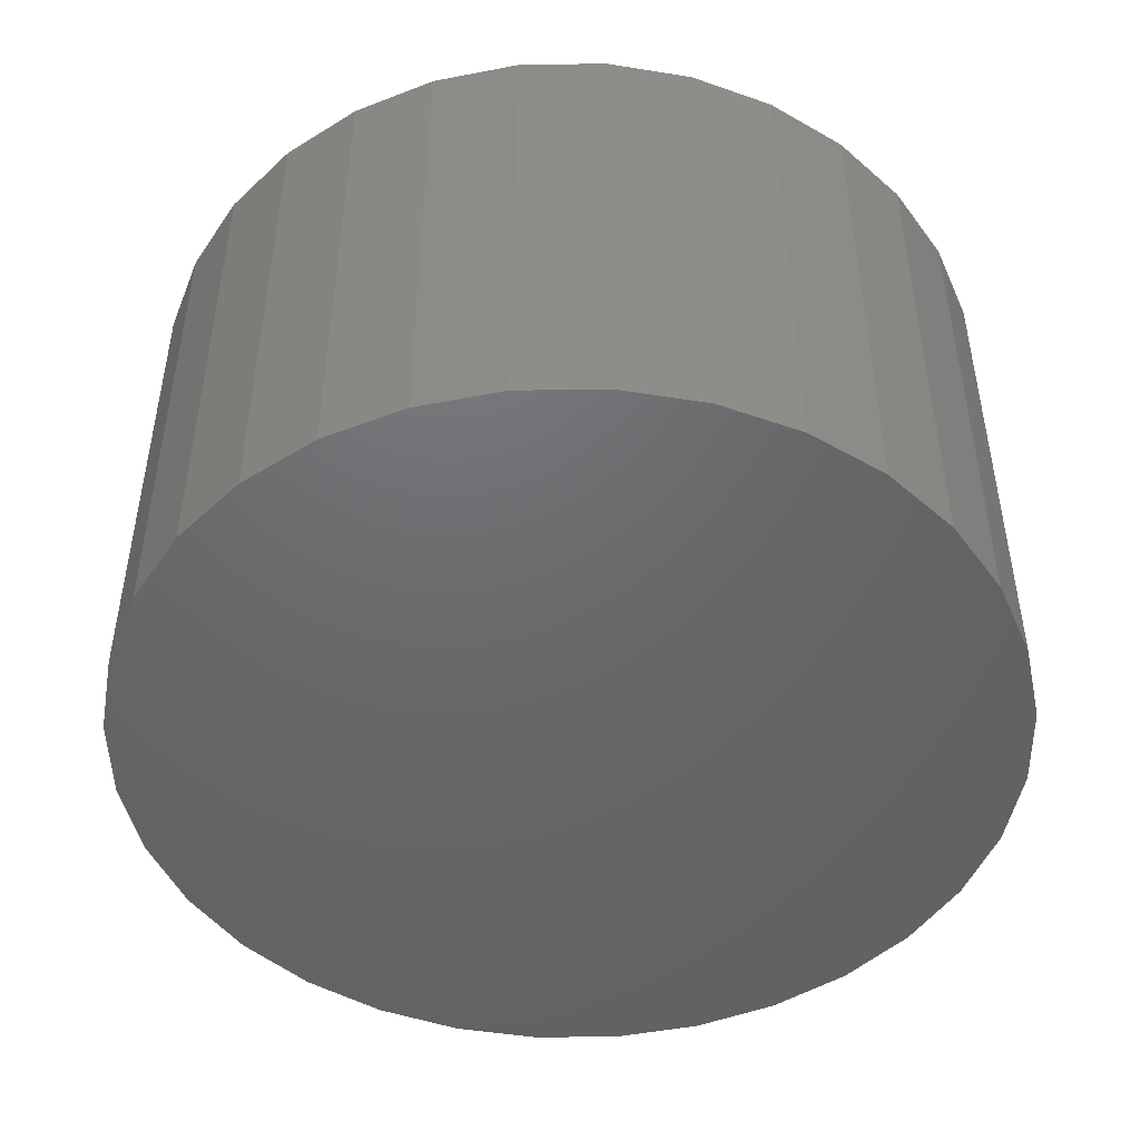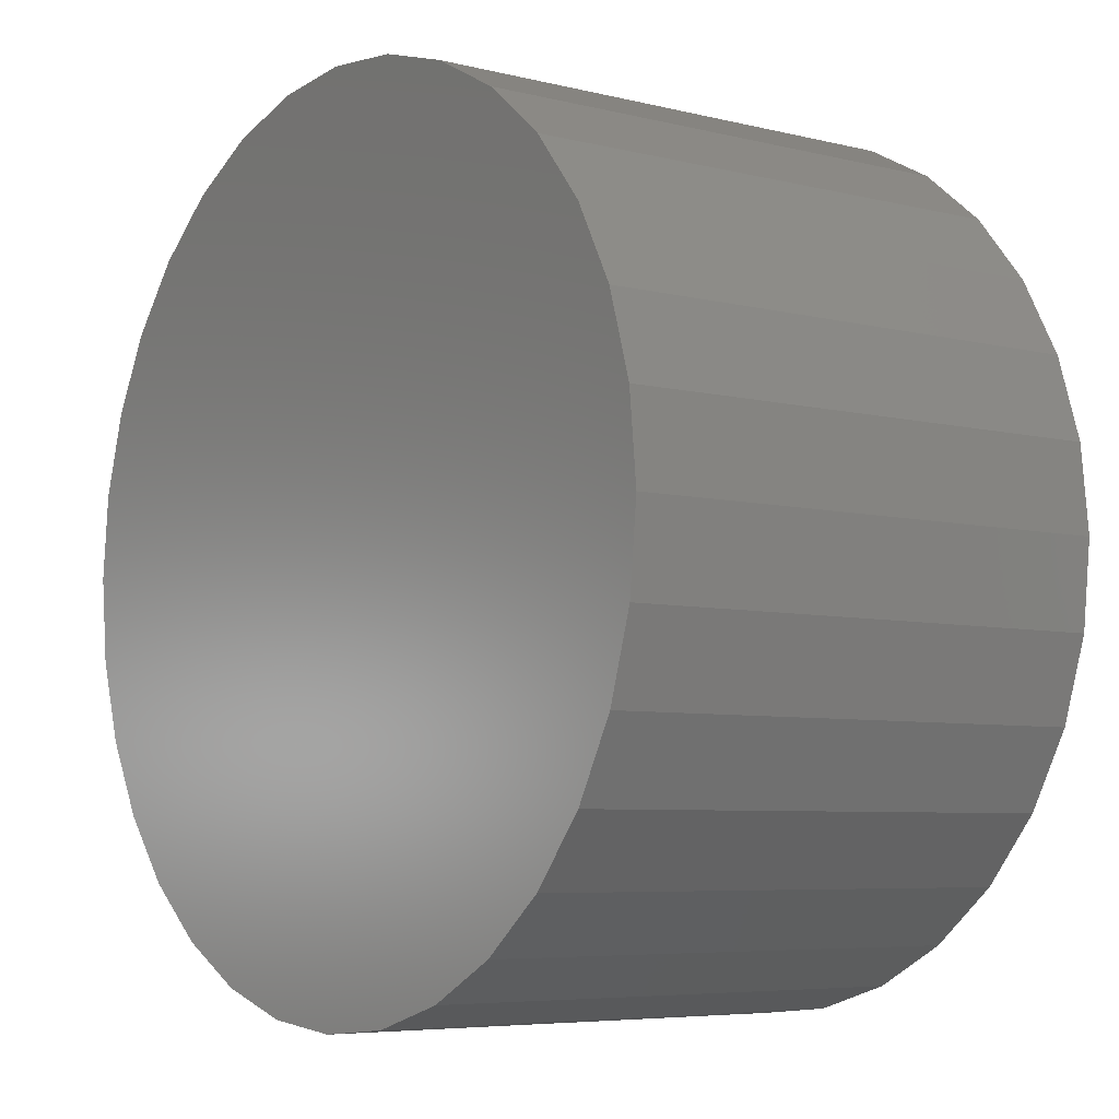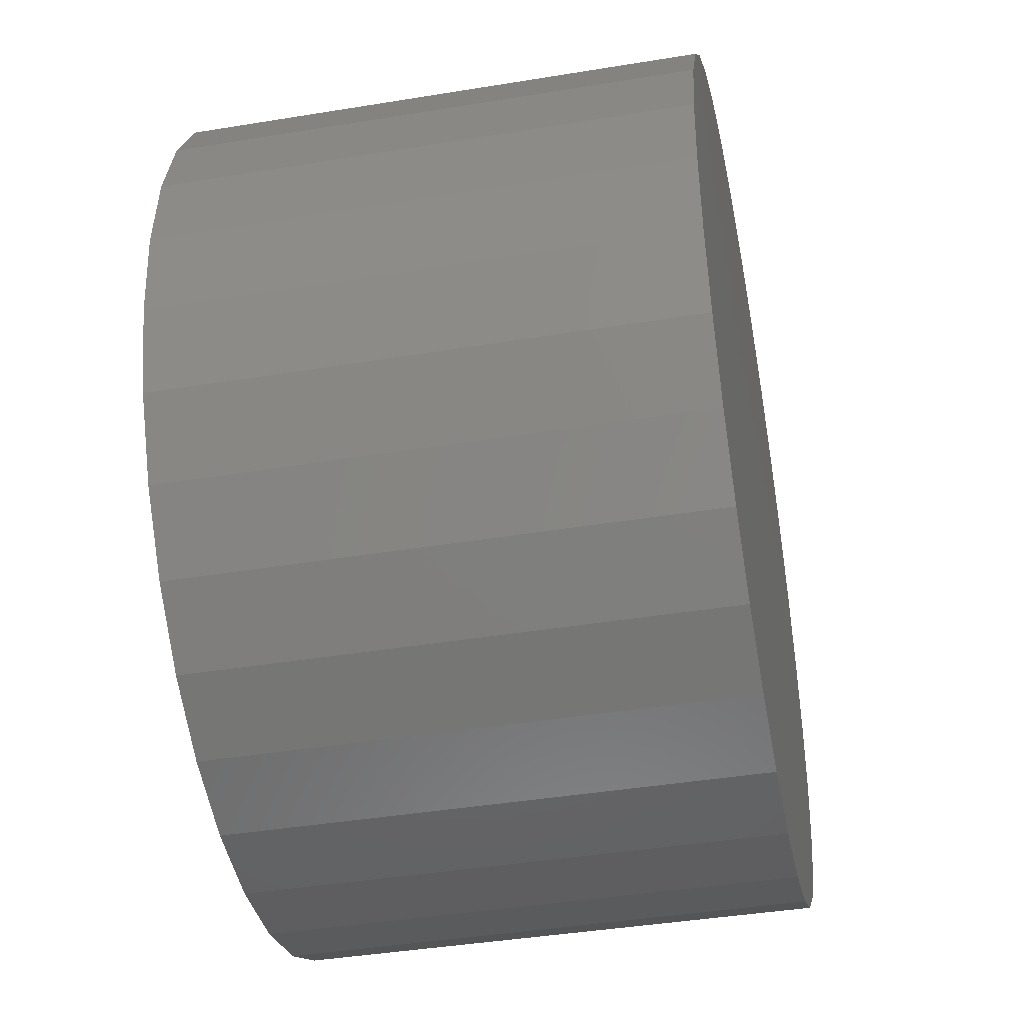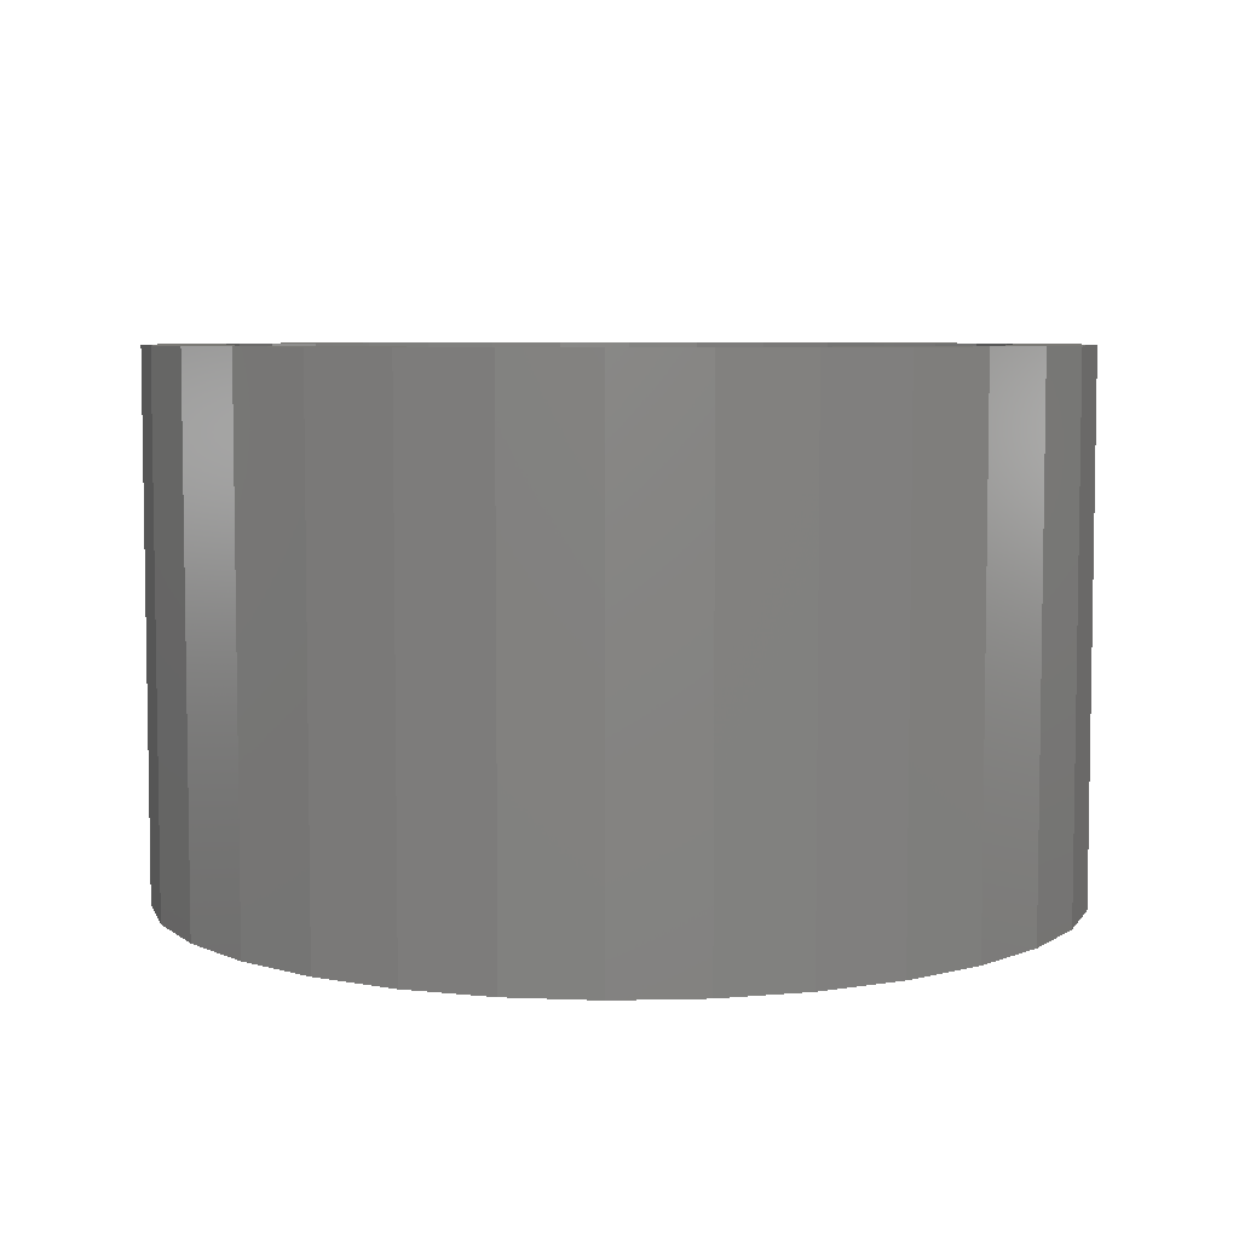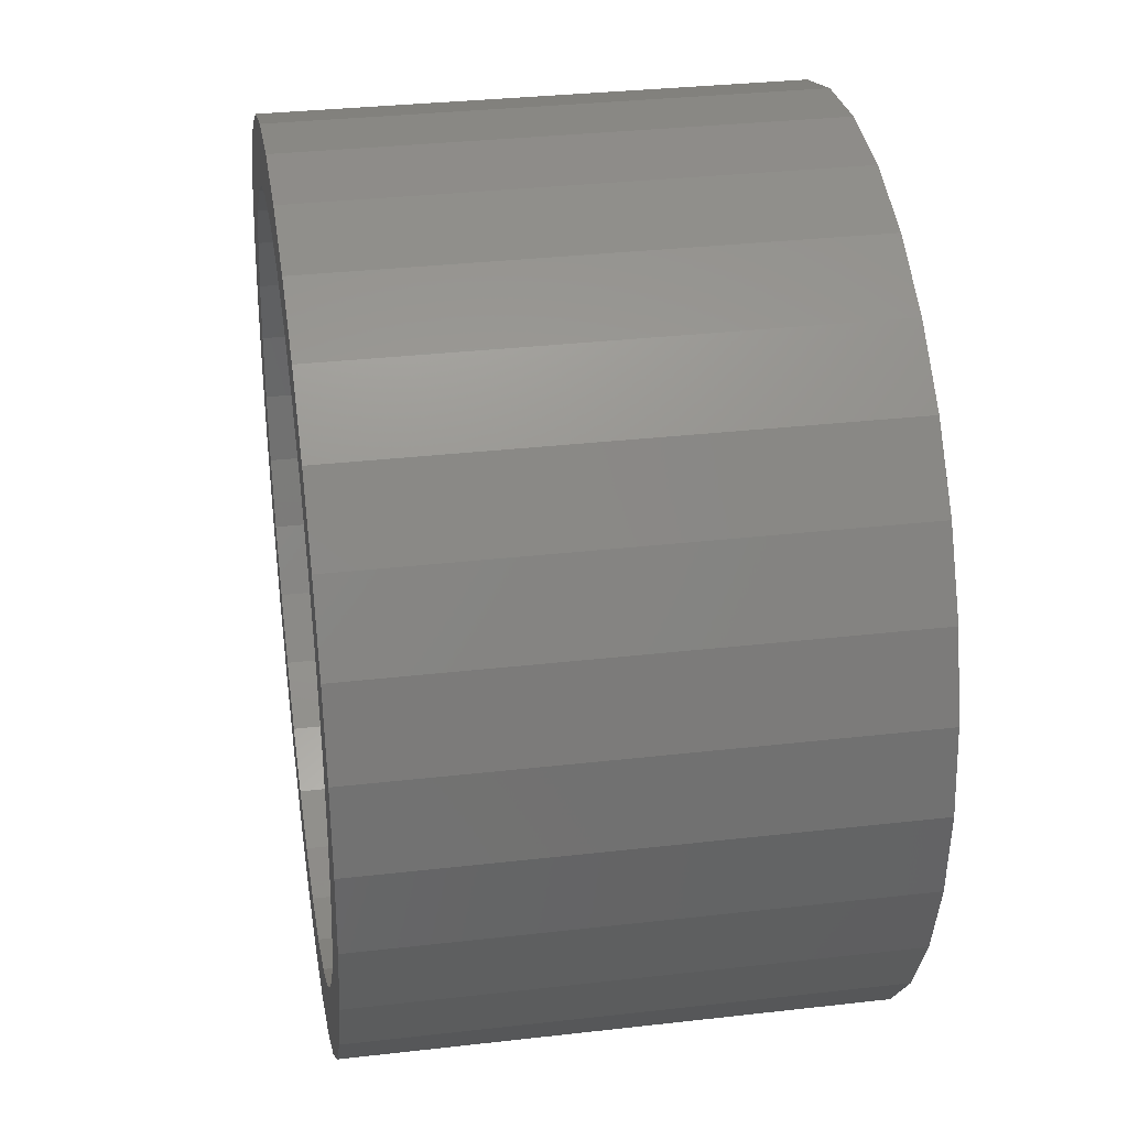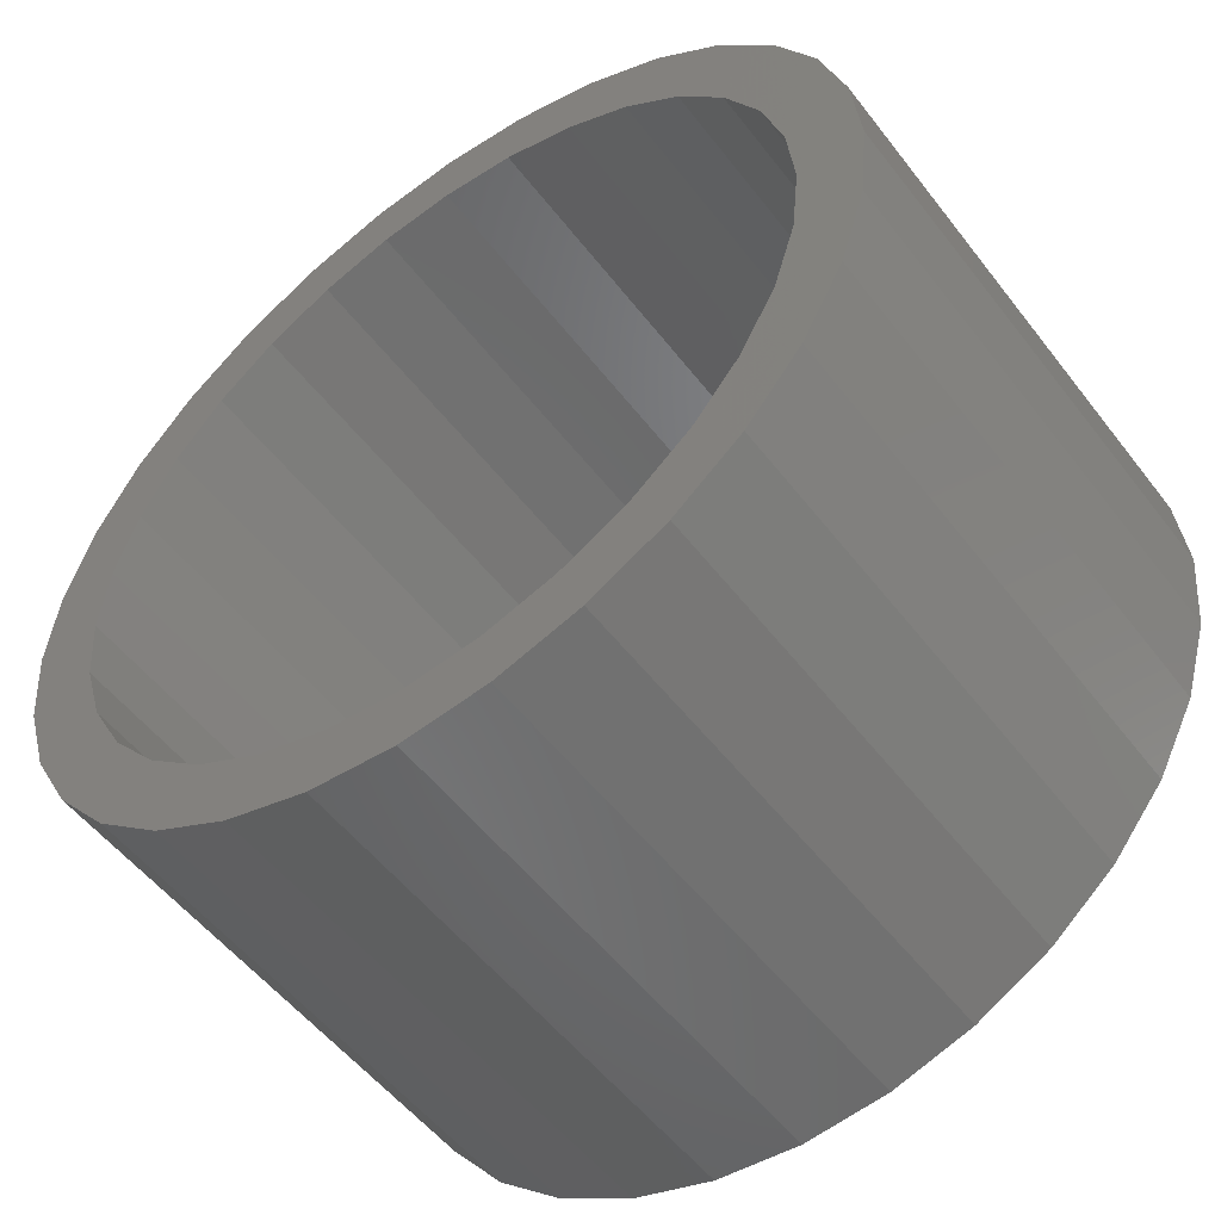
<metadata>
{"format":"stl","ext":"stl","renderer":"f3d","projection":"perspective","resolution":1024,"background":"white","views":[{"elev":-47.7,"azim":85.4,"up":"+Z"},{"elev":-6.0,"azim":-127.1,"up":"+Y"},{"elev":-41.8,"azim":101.2,"up":"+Y"},{"elev":6.0,"azim":159.0,"up":"+Z"},{"elev":32.3,"azim":80.9,"up":"+Y"},{"elev":-53.3,"azim":36.6,"up":"+Y"}]}
</metadata>
<code>
# stl→obj: 128 verts, 252 faces
v 0.2966 -0.5313 0.0625
v 0.2966 -0.5235 0.0625
v 0.2862 -0.5245 0.0625
v 0.2762 -0.5276 0.0625
v 0.267 -0.5325 0.0625
v 0.2878 -0.5322 0.0625
v 0.2792 -0.5348 0.0625
v 0.2589 -0.5391 0.0625
v 0.2714 -0.539 0.0625
v 0.2645 -0.5447 0.0625
v 0.2523 -0.5472 0.0625
v 0.2588 -0.5515 0.0625
v 0.2474 -0.5564 0.0625
v 0.2546 -0.5594 0.0625
v 0.2444 -0.5664 0.0625
v 0.252 -0.5679 0.0625
v 0.2546 -0.5942 0.0625
v 0.252 -0.5857 0.0625
v 0.2444 -0.5872 0.0625
v 0.2474 -0.5972 0.0625
v 0.2588 -0.6021 0.0625
v 0.2523 -0.6064 0.0625
v 0.2645 -0.609 0.0625
v 0.2589 -0.6145 0.0625
v 0.2714 -0.6146 0.0625
v 0.267 -0.6211 0.0625
v 0.2792 -0.6188 0.0625
v 0.2878 -0.6214 0.0625
v 0.2762 -0.626 0.0625
v 0.2966 -0.6223 0.0625
v 0.2862 -0.6291 0.0625
v 0.2966 -0.6301 0.0625
v 0.307 -0.5245 0.0625
v 0.317 -0.5276 0.0625
v 0.3055 -0.5322 0.0625
v 0.3262 -0.5325 0.0625
v 0.314 -0.5348 0.0625
v 0.3219 -0.539 0.0625
v 0.3343 -0.5391 0.0625
v 0.3288 -0.5447 0.0625
v 0.3409 -0.5472 0.0625
v 0.3344 -0.5515 0.0625
v 0.3459 -0.5564 0.0625
v 0.3386 -0.5594 0.0625
v 0.3489 -0.5664 0.0625
v 0.3412 -0.5679 0.0625
v 0.3421 -0.5768 0.0625
v 0.3489 -0.5872 0.0625
v 0.3412 -0.5857 0.0625
v 0.3386 -0.5942 0.0625
v 0.3459 -0.5972 0.0625
v 0.3344 -0.6021 0.0625
v 0.3409 -0.6064 0.0625
v 0.3288 -0.609 0.0625
v 0.3343 -0.6145 0.0625
v 0.3219 -0.6146 0.0625
v 0.314 -0.6188 0.0625
v 0.3262 -0.6211 0.0625
v 0.3055 -0.6214 0.0625
v 0.317 -0.626 0.0625
v 0.307 -0.6291 0.0625
v 0.3499 -0.5768 0.0625
v 0.2433 -0.5768 0.0625
v 0.2512 -0.5768 0.0625
v 0.2966 -0.6223 0.007812
v 0.3055 -0.6214 0.007812
v 0.314 -0.6188 0.007812
v 0.3219 -0.6146 0.007812
v 0.3288 -0.609 0.007812
v 0.3344 -0.6021 0.007812
v 0.3386 -0.5942 0.007812
v 0.3412 -0.5857 0.007812
v 0.3421 -0.5768 0.007812
v 0.2878 -0.6214 0.007812
v 0.2792 -0.6188 0.007812
v 0.2714 -0.6146 0.007812
v 0.2645 -0.609 0.007812
v 0.2588 -0.6021 0.007812
v 0.2546 -0.5942 0.007812
v 0.252 -0.5857 0.007812
v 0.2512 -0.5768 0.007812
v 0.2966 -0.5313 0.007812
v 0.2878 -0.5322 0.007812
v 0.2792 -0.5348 0.007812
v 0.2714 -0.539 0.007812
v 0.2645 -0.5447 0.007812
v 0.2588 -0.5515 0.007812
v 0.2546 -0.5594 0.007812
v 0.252 -0.5679 0.007812
v 0.3055 -0.5322 0.007812
v 0.314 -0.5348 0.007812
v 0.3219 -0.539 0.007812
v 0.3288 -0.5447 0.007812
v 0.3344 -0.5515 0.007812
v 0.3386 -0.5594 0.007812
v 0.3412 -0.5679 0.007812
v 0.2862 -0.5245 0
v 0.2966 -0.5235 0
v 0.307 -0.5245 0
v 0.2762 -0.5276 0
v 0.317 -0.5276 0
v 0.267 -0.5325 0
v 0.3262 -0.5325 0
v 0.2589 -0.5391 0
v 0.3343 -0.5391 0
v 0.2523 -0.5472 0
v 0.3409 -0.5472 0
v 0.2474 -0.5564 0
v 0.3459 -0.5564 0
v 0.2444 -0.5664 0
v 0.3489 -0.5664 0
v 0.3459 -0.5972 0
v 0.2474 -0.5972 0
v 0.3489 -0.5872 0
v 0.2523 -0.6064 0
v 0.3409 -0.6064 0
v 0.2589 -0.6145 0
v 0.3343 -0.6145 0
v 0.267 -0.6211 0
v 0.3262 -0.6211 0
v 0.2762 -0.626 0
v 0.317 -0.626 0
v 0.2862 -0.6291 0
v 0.307 -0.6291 0
v 0.2966 -0.6301 0
v 0.2444 -0.5872 0
v 0.2433 -0.5768 0
v 0.3499 -0.5768 0
f 1 2 3
f 1 3 4
f 1 4 5
f 1 5 6
f 7 6 5
f 5 8 7
f 7 8 9
f 10 9 8
f 8 11 10
f 12 10 11
f 11 13 12
f 12 13 14
f 14 13 15
f 14 15 16
f 17 18 19
f 19 20 17
f 21 17 20
f 20 22 21
f 21 22 23
f 23 22 24
f 23 24 25
f 25 24 26
f 27 25 26
f 27 26 28
f 28 26 29
f 30 28 29
f 30 29 31
f 30 31 32
f 33 2 1
f 1 34 33
f 34 1 35
f 34 35 36
f 36 35 37
f 36 37 38
f 36 38 39
f 39 38 40
f 39 40 41
f 41 40 42
f 41 42 43
f 42 44 43
f 45 43 44
f 44 46 45
f 47 45 46
f 48 49 50
f 48 50 51
f 51 50 52
f 51 52 53
f 52 54 53
f 55 53 54
f 55 54 56
f 55 56 57
f 55 57 58
f 58 57 59
f 60 58 59
f 60 59 30
f 61 60 30
f 30 32 61
f 62 45 47
f 62 47 49
f 62 49 48
f 63 19 18
f 63 18 64
f 63 64 16
f 63 16 15
f 65 59 66
f 66 59 57
f 66 57 67
f 67 57 56
f 67 56 68
f 68 56 54
f 68 54 69
f 69 54 52
f 69 52 70
f 70 52 50
f 70 50 71
f 71 50 49
f 71 49 72
f 72 49 47
f 72 47 73
f 59 65 30
f 30 65 74
f 30 74 28
f 28 74 75
f 28 75 27
f 27 75 76
f 27 76 25
f 25 76 77
f 25 77 23
f 23 77 78
f 23 78 21
f 21 78 79
f 21 79 17
f 17 79 80
f 17 80 18
f 18 80 81
f 18 81 64
f 82 6 83
f 83 6 7
f 83 7 84
f 84 7 9
f 84 9 85
f 85 9 10
f 85 10 86
f 86 10 12
f 86 12 87
f 87 12 14
f 87 14 88
f 88 14 16
f 88 16 89
f 89 16 64
f 89 64 81
f 6 82 1
f 1 82 90
f 1 90 35
f 35 90 91
f 35 91 37
f 37 91 92
f 37 92 38
f 38 92 93
f 38 93 40
f 40 93 94
f 40 94 42
f 42 94 95
f 42 95 44
f 44 95 96
f 44 96 46
f 46 96 73
f 46 73 47
f 82 83 84
f 90 82 84
f 90 84 91
f 91 84 85
f 91 85 92
f 92 85 86
f 92 86 93
f 93 86 87
f 93 87 94
f 94 87 88
f 94 88 95
f 95 88 89
f 95 89 96
f 72 79 71
f 71 79 78
f 71 78 70
f 70 78 77
f 70 77 69
f 69 77 76
f 69 76 68
f 68 76 75
f 68 75 67
f 67 75 74
f 67 74 65
f 67 65 66
f 96 89 73
f 73 89 81
f 73 81 72
f 72 81 80
f 72 80 79
f 97 98 99
f 99 100 97
f 101 100 99
f 102 100 101
f 103 102 101
f 104 102 103
f 105 104 103
f 106 104 105
f 107 106 105
f 108 106 107
f 109 108 107
f 110 108 109
f 111 110 109
f 112 113 114
f 115 113 112
f 116 115 112
f 117 115 116
f 118 117 116
f 119 117 118
f 120 119 118
f 121 119 120
f 122 121 120
f 123 121 122
f 124 123 122
f 124 125 123
f 113 126 114
f 114 126 127
f 114 127 128
f 128 127 110
f 128 110 111
f 128 62 114
f 114 62 48
f 114 48 112
f 112 48 51
f 112 51 116
f 116 51 53
f 116 53 118
f 118 53 55
f 118 55 120
f 120 55 58
f 120 58 122
f 122 58 60
f 122 60 124
f 124 60 61
f 124 61 125
f 125 61 32
f 125 32 123
f 123 32 31
f 123 31 121
f 121 31 29
f 121 29 119
f 119 29 26
f 119 26 117
f 117 26 24
f 117 24 115
f 115 24 22
f 115 22 113
f 113 22 20
f 113 20 126
f 126 20 19
f 126 19 127
f 127 19 63
f 127 63 110
f 110 63 15
f 110 15 108
f 108 15 13
f 108 13 106
f 106 13 11
f 106 11 104
f 104 11 8
f 104 8 102
f 102 8 5
f 102 5 100
f 100 5 4
f 100 4 97
f 97 4 3
f 97 3 98
f 98 3 2
f 98 2 99
f 99 2 33
f 99 33 101
f 101 33 34
f 101 34 103
f 103 34 36
f 103 36 105
f 105 36 39
f 105 39 107
f 107 39 41
f 107 41 109
f 109 41 43
f 109 43 111
f 111 43 45
f 111 45 128
f 128 45 62

</code>
